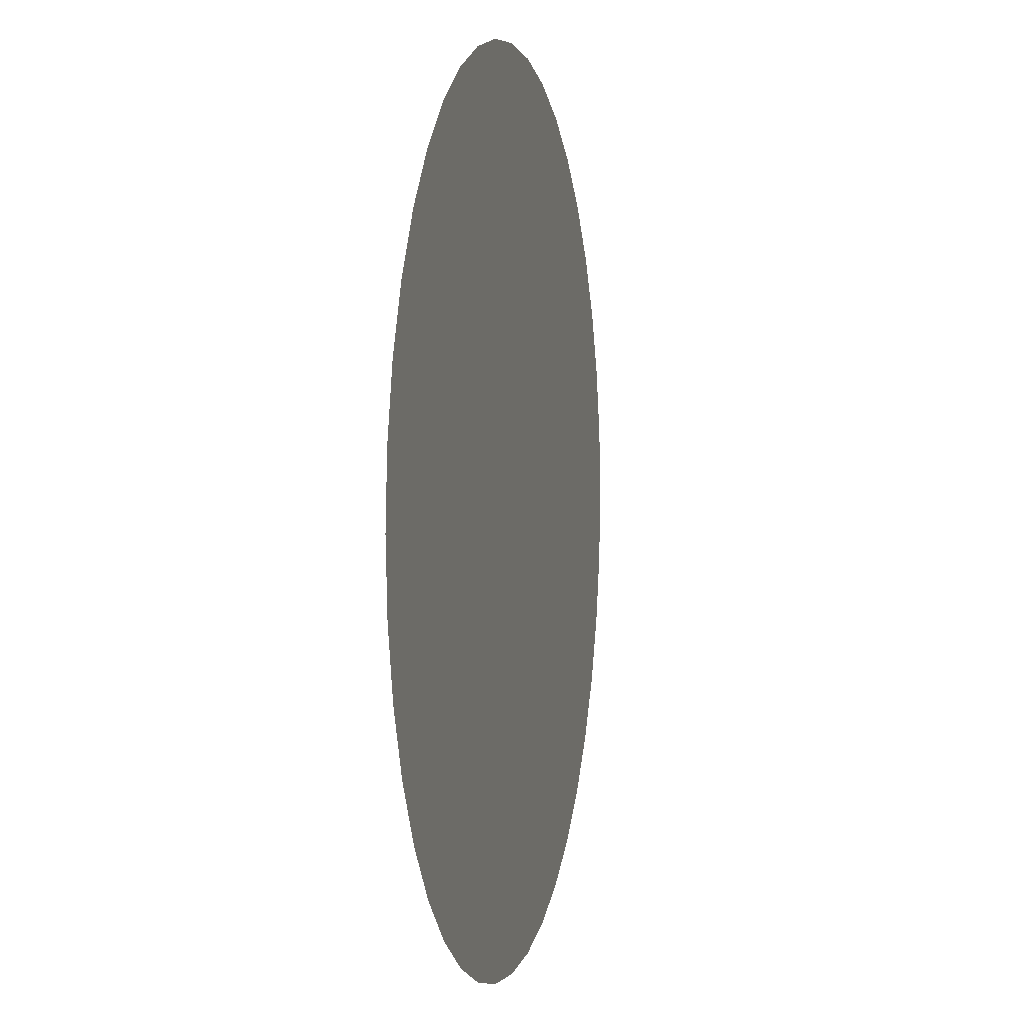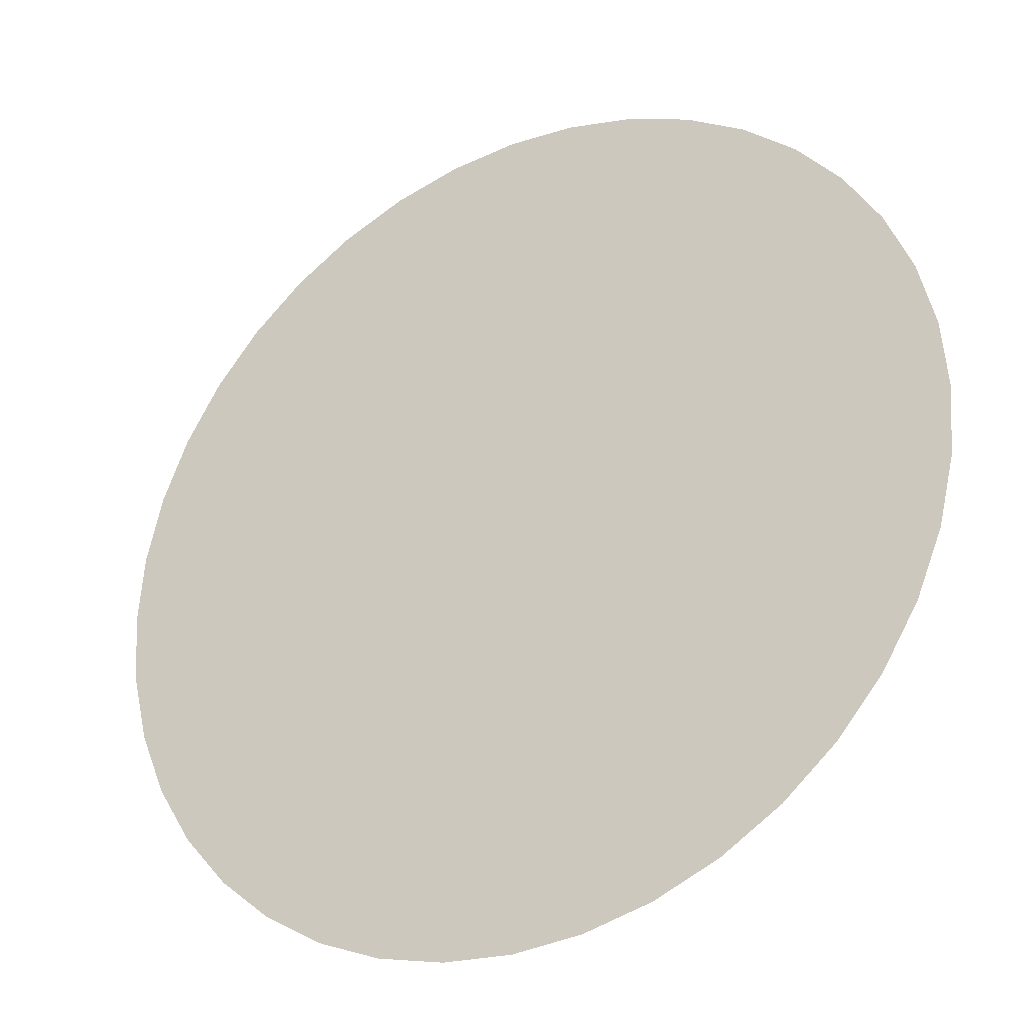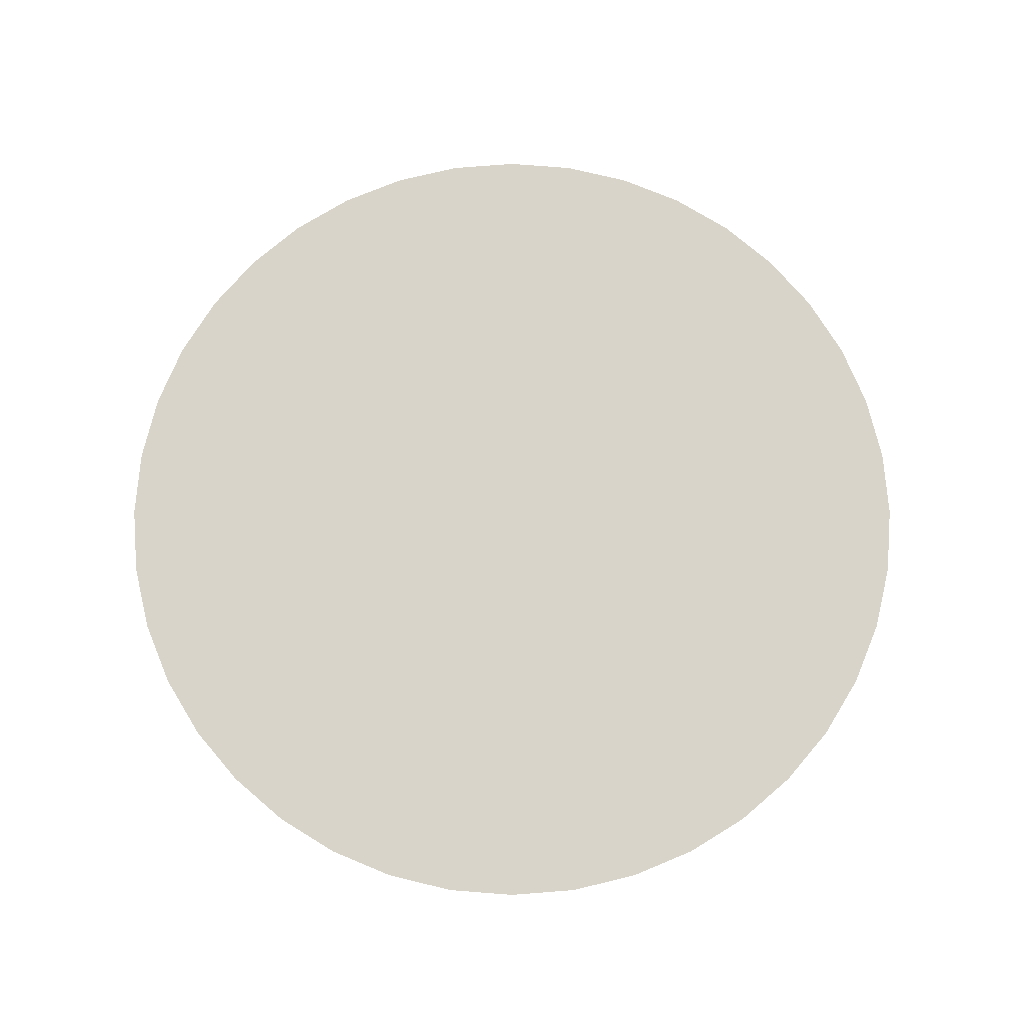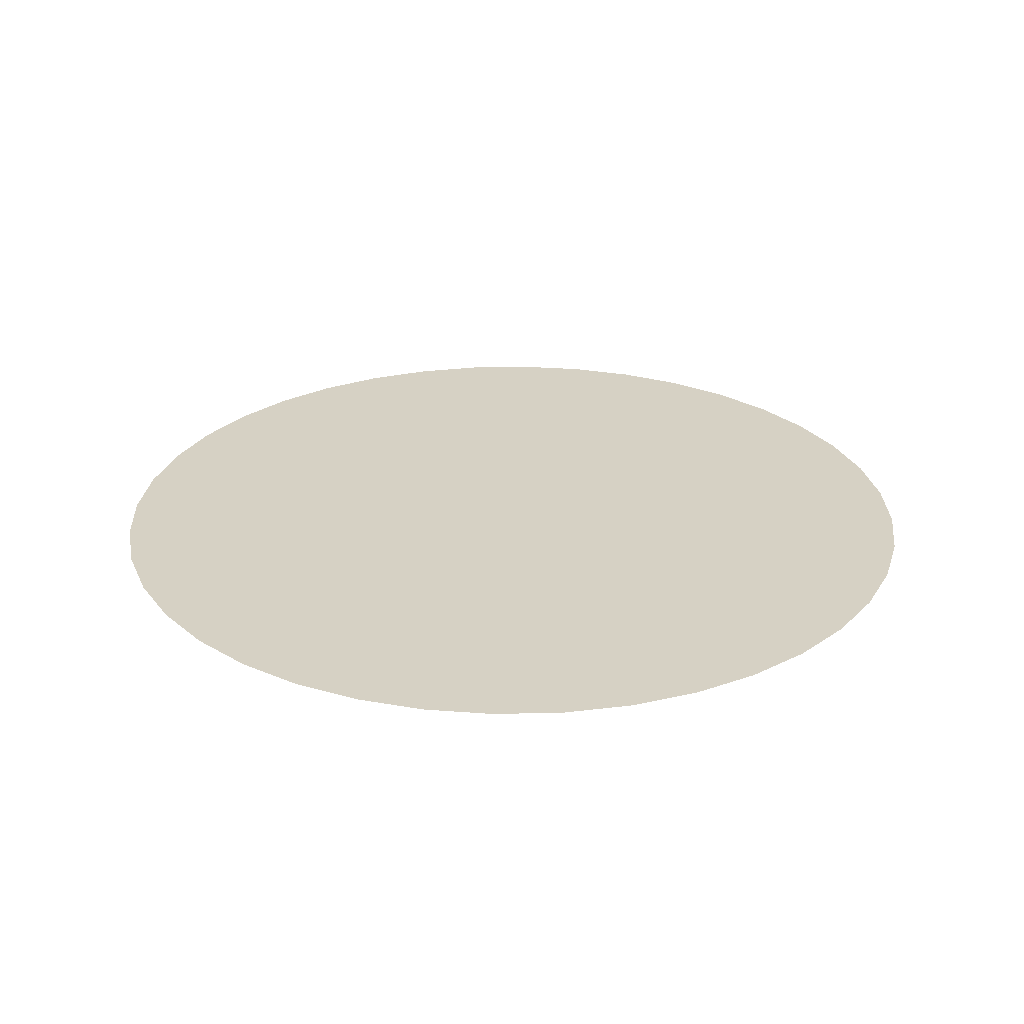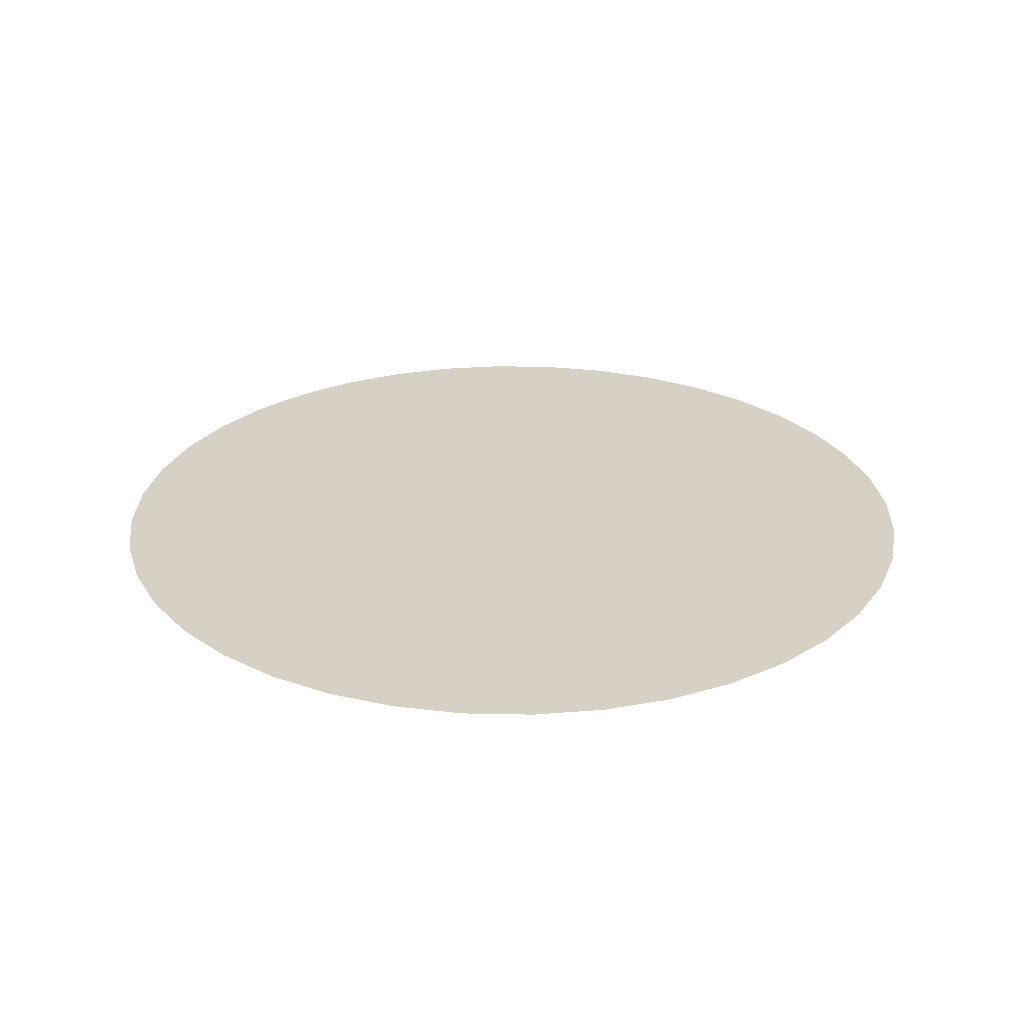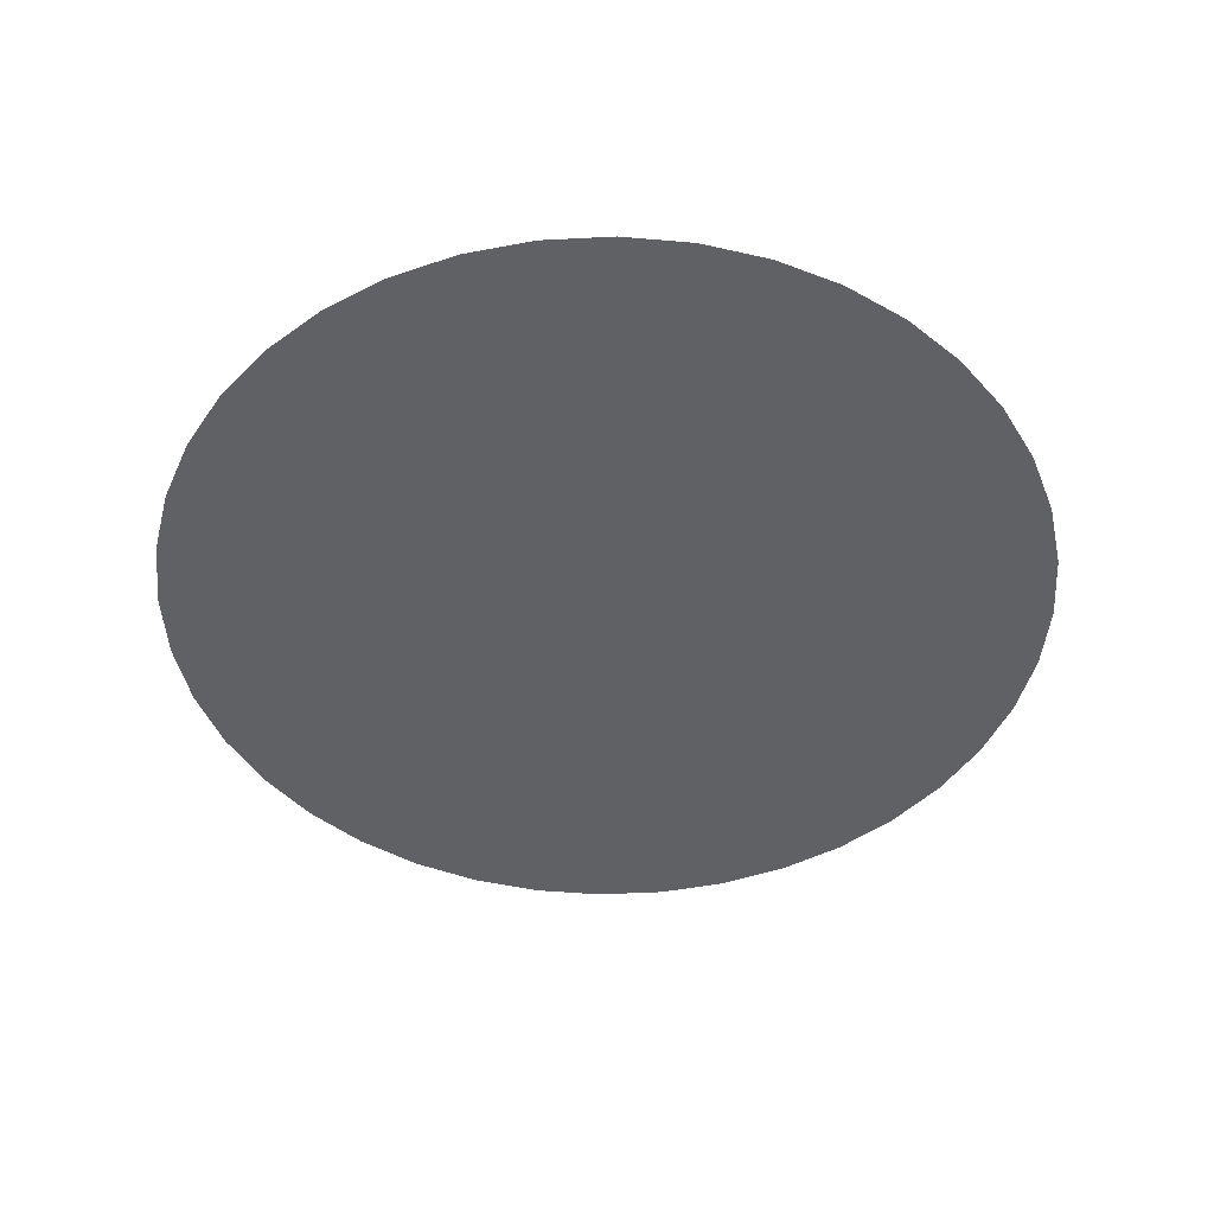
<metadata>
{"format":"obj","ext":"obj","renderer":"f3d","projection":"perspective","resolution":1024,"background":"white","views":[{"elev":2.3,"azim":102.9,"up":"+Z"},{"elev":-30.4,"azim":29.7,"up":"+Z"},{"elev":74.9,"azim":36.0,"up":"+Y"},{"elev":26.6,"azim":38.4,"up":"+Y"},{"elev":26.7,"azim":-101.7,"up":"+Y"},{"elev":-46.3,"azim":79.9,"up":"+Y"}]}
</metadata>
<code>
o mesh23/mesh23-geometry#mesh23-geometry
v -0.2517 -0.8109 -0.3243
v -0.2517 -0.8109 -0.3991
v -0.2547 -0.8109 -0.3617
v -0.243 -0.8109 -0.2877
v -0.243 -0.8109 -0.4357
v -0.2286 -0.8109 -0.253
v -0.2286 -0.8109 -0.4704
v -0.209 -0.8109 -0.221
v -0.209 -0.8109 -0.5024
v -0.1846 -0.8109 -0.1925
v -0.1846 -0.8109 -0.531
v -0.156 -0.8109 -0.1681
v -0.156 -0.8109 -0.5554
v -0.124 -0.8109 -0.1484
v -0.124 -0.8109 -0.575
v -0.08929 -0.8109 -0.1341
v -0.08929 -0.8109 -0.5893
v -0.05276 -0.8109 -0.1253
v -0.05276 -0.8109 -0.5981
v -0.01532 -0.8109 -0.1223
v -0.01532 -0.8109 -0.6011
v 0.02212 -0.8109 -0.1253
v 0.02212 -0.8109 -0.5981
v 0.05865 -0.8109 -0.1341
v 0.05865 -0.8109 -0.5893
v 0.09335 -0.8109 -0.1484
v 0.09335 -0.8109 -0.575
v 0.1254 -0.8109 -0.1681
v 0.1254 -0.8109 -0.5554
v 0.1539 -0.8109 -0.1925
v 0.1539 -0.8109 -0.531
v 0.1783 -0.8109 -0.221
v 0.1783 -0.8109 -0.5024
v 0.1979 -0.8109 -0.253
v 0.1979 -0.8109 -0.4704
v 0.2123 -0.8109 -0.2877
v 0.2123 -0.8109 -0.4357
v 0.2211 -0.8109 -0.3243
v 0.2211 -0.8109 -0.3991
v 0.224 -0.8109 -0.3617
f 1 2 3
f 2 1 4
f 3 2 1
f 4 1 2
f 2 4 5
f 5 4 2
f 5 4 6
f 6 4 5
f 5 6 7
f 7 6 5
f 7 6 8
f 8 6 7
f 7 8 9
f 9 8 7
f 9 8 10
f 10 8 9
f 9 10 11
f 11 10 9
f 11 10 12
f 12 10 11
f 11 12 13
f 13 12 11
f 13 12 14
f 14 12 13
f 13 14 15
f 15 14 13
f 15 14 16
f 16 14 15
f 15 16 17
f 17 16 15
f 17 16 18
f 18 16 17
f 17 18 19
f 19 18 17
f 19 18 20
f 20 18 19
f 19 20 21
f 21 20 19
f 21 20 22
f 22 20 21
f 21 22 23
f 23 22 21
f 23 22 24
f 24 22 23
f 23 24 25
f 25 24 23
f 25 24 26
f 26 24 25
f 25 26 27
f 27 26 25
f 27 26 28
f 28 26 27
f 27 28 29
f 29 28 27
f 29 28 30
f 30 28 29
f 29 30 31
f 31 30 29
f 31 30 32
f 32 30 31
f 31 32 33
f 33 32 31
f 33 32 34
f 34 32 33
f 33 34 35
f 35 34 33
f 35 34 36
f 36 34 35
f 35 36 37
f 37 36 35
f 37 36 38
f 38 36 37
f 37 38 39
f 39 38 37
f 39 38 40
f 40 38 39

</code>
